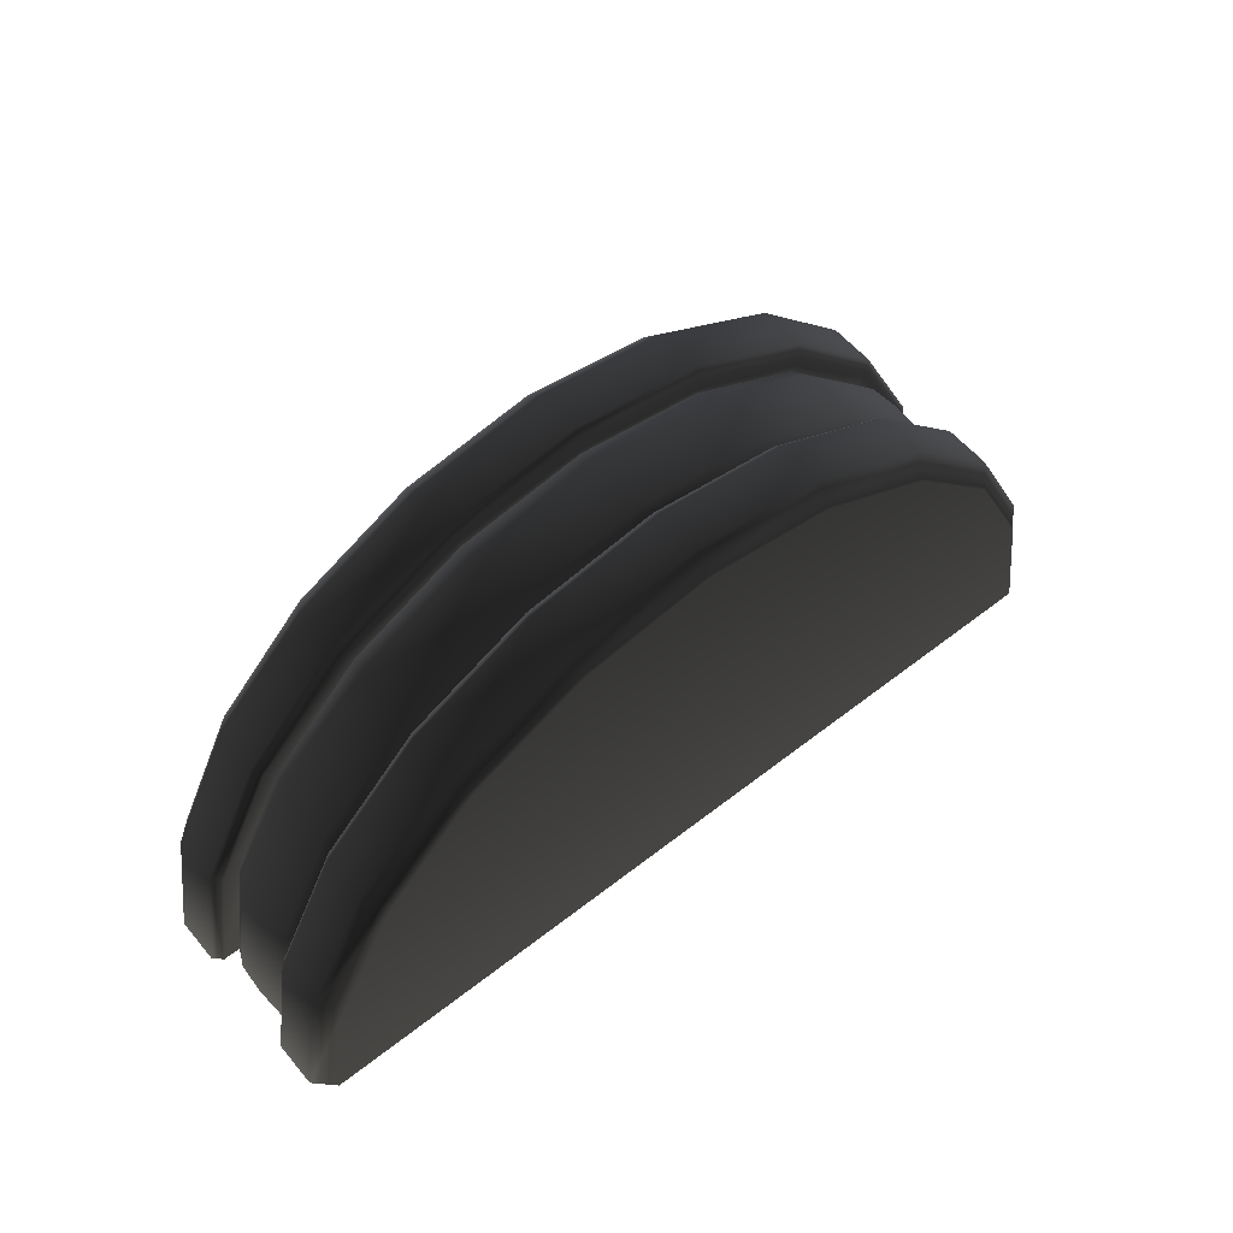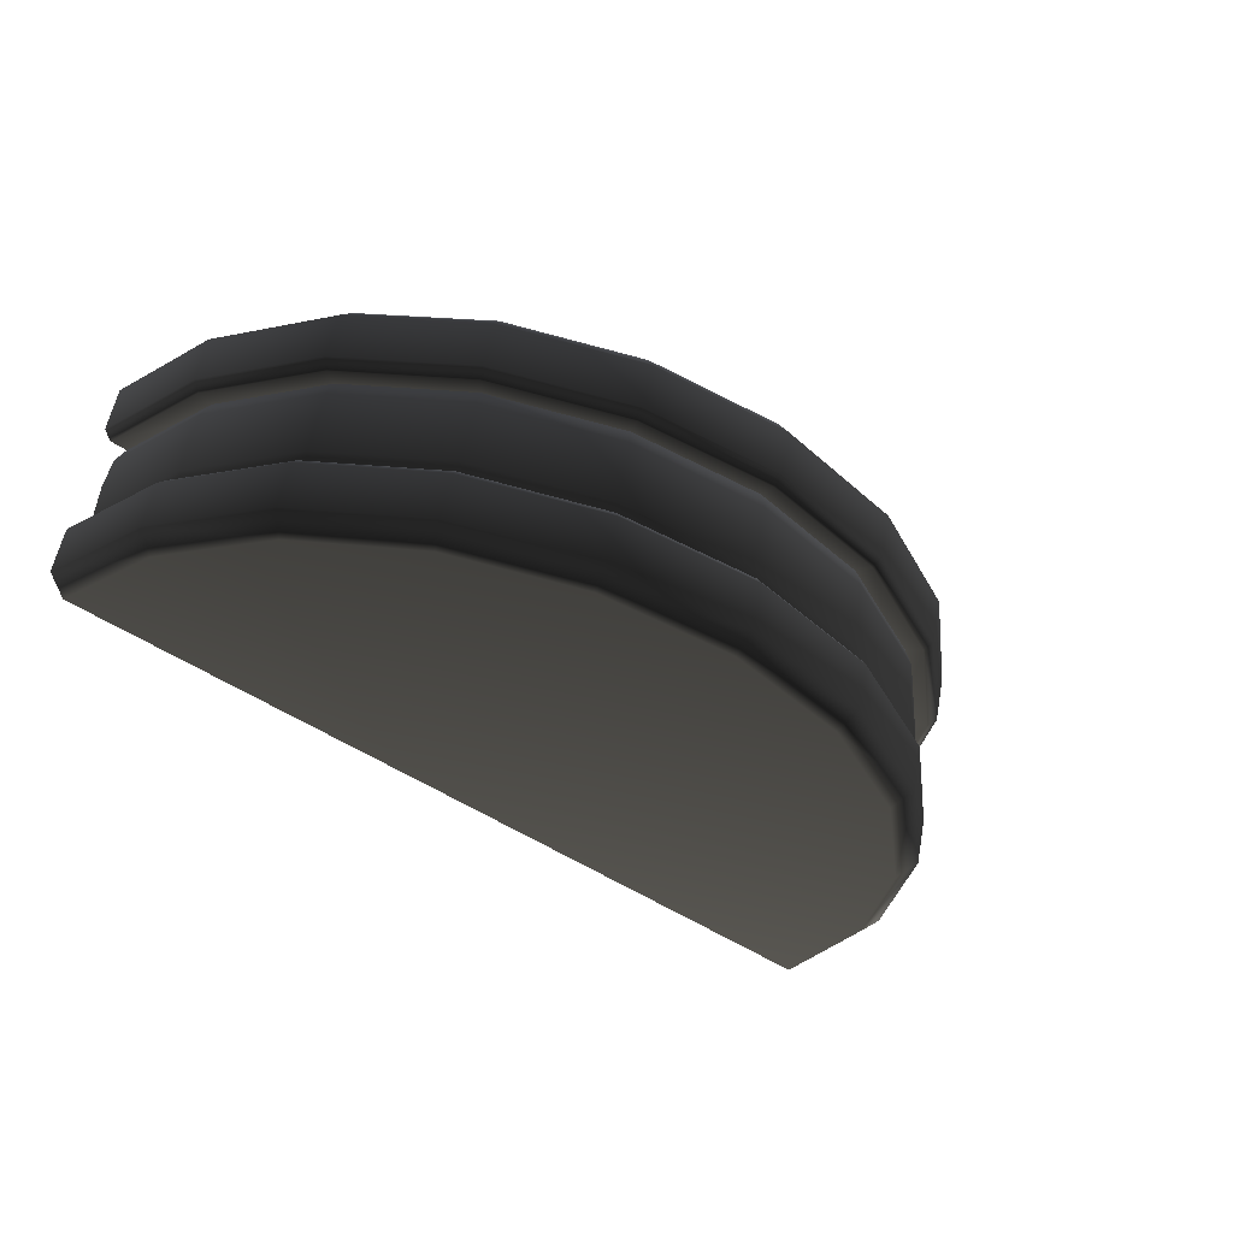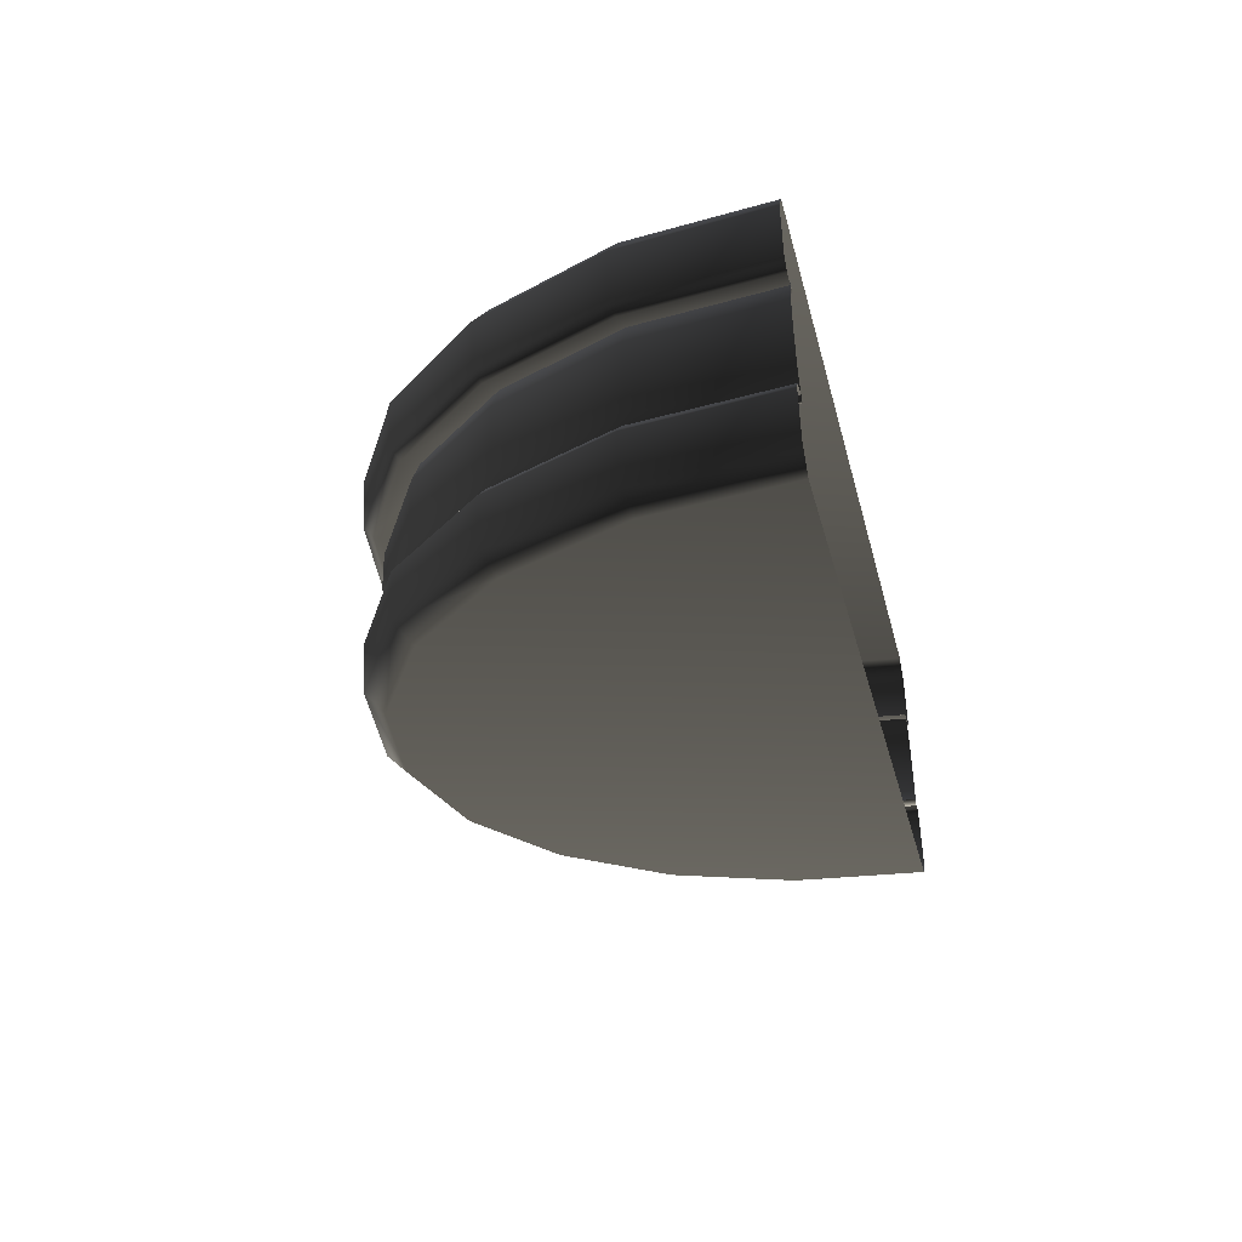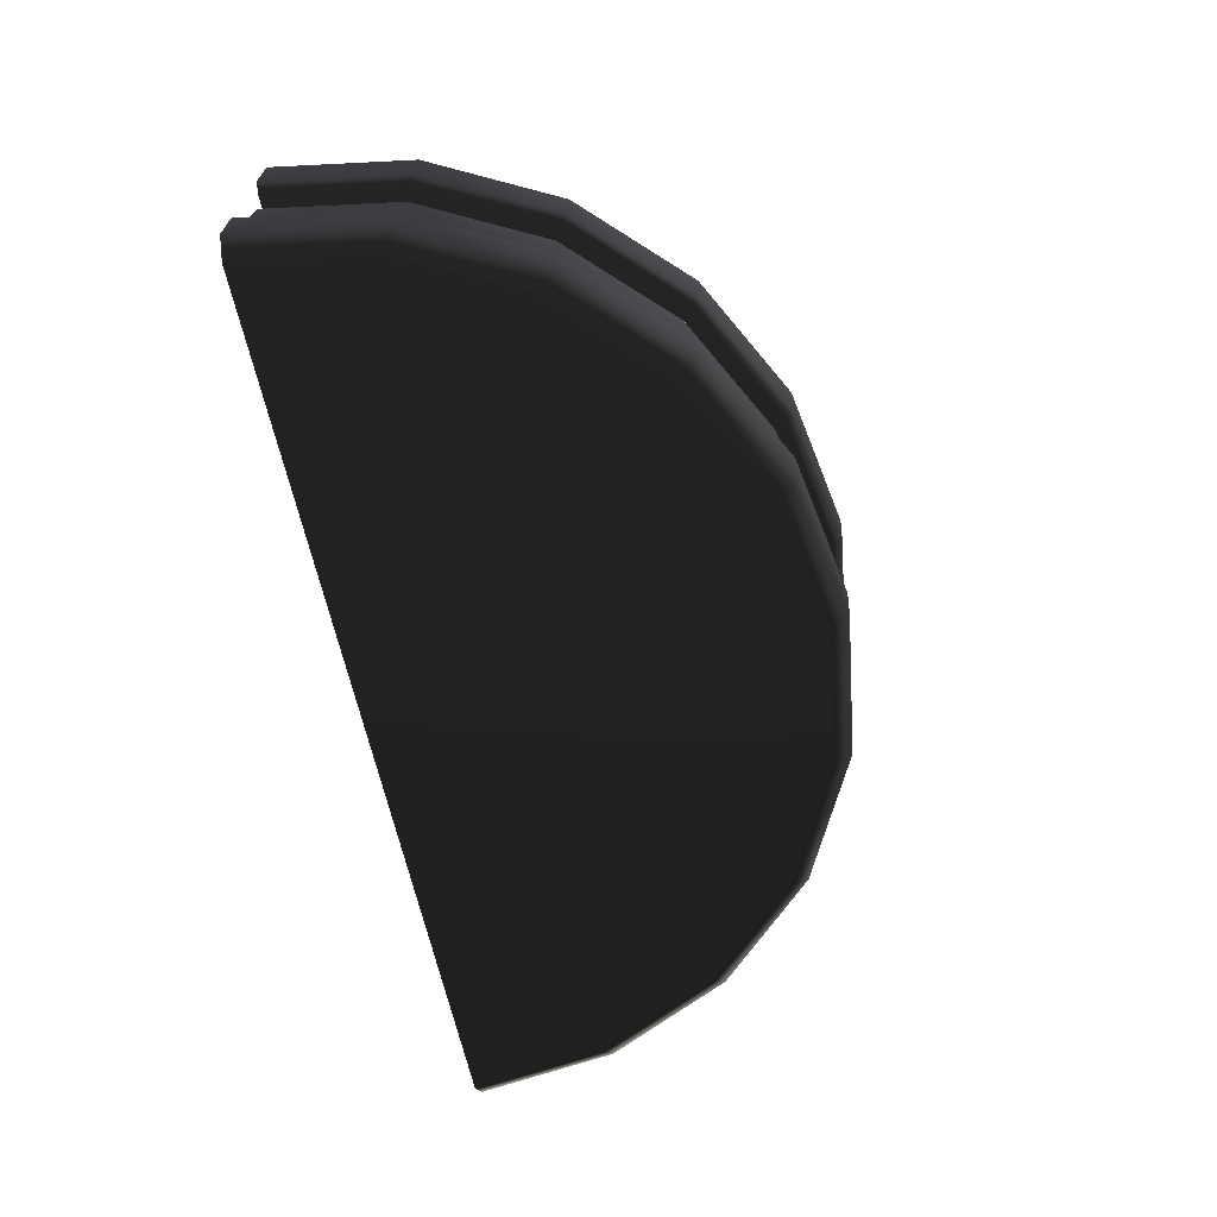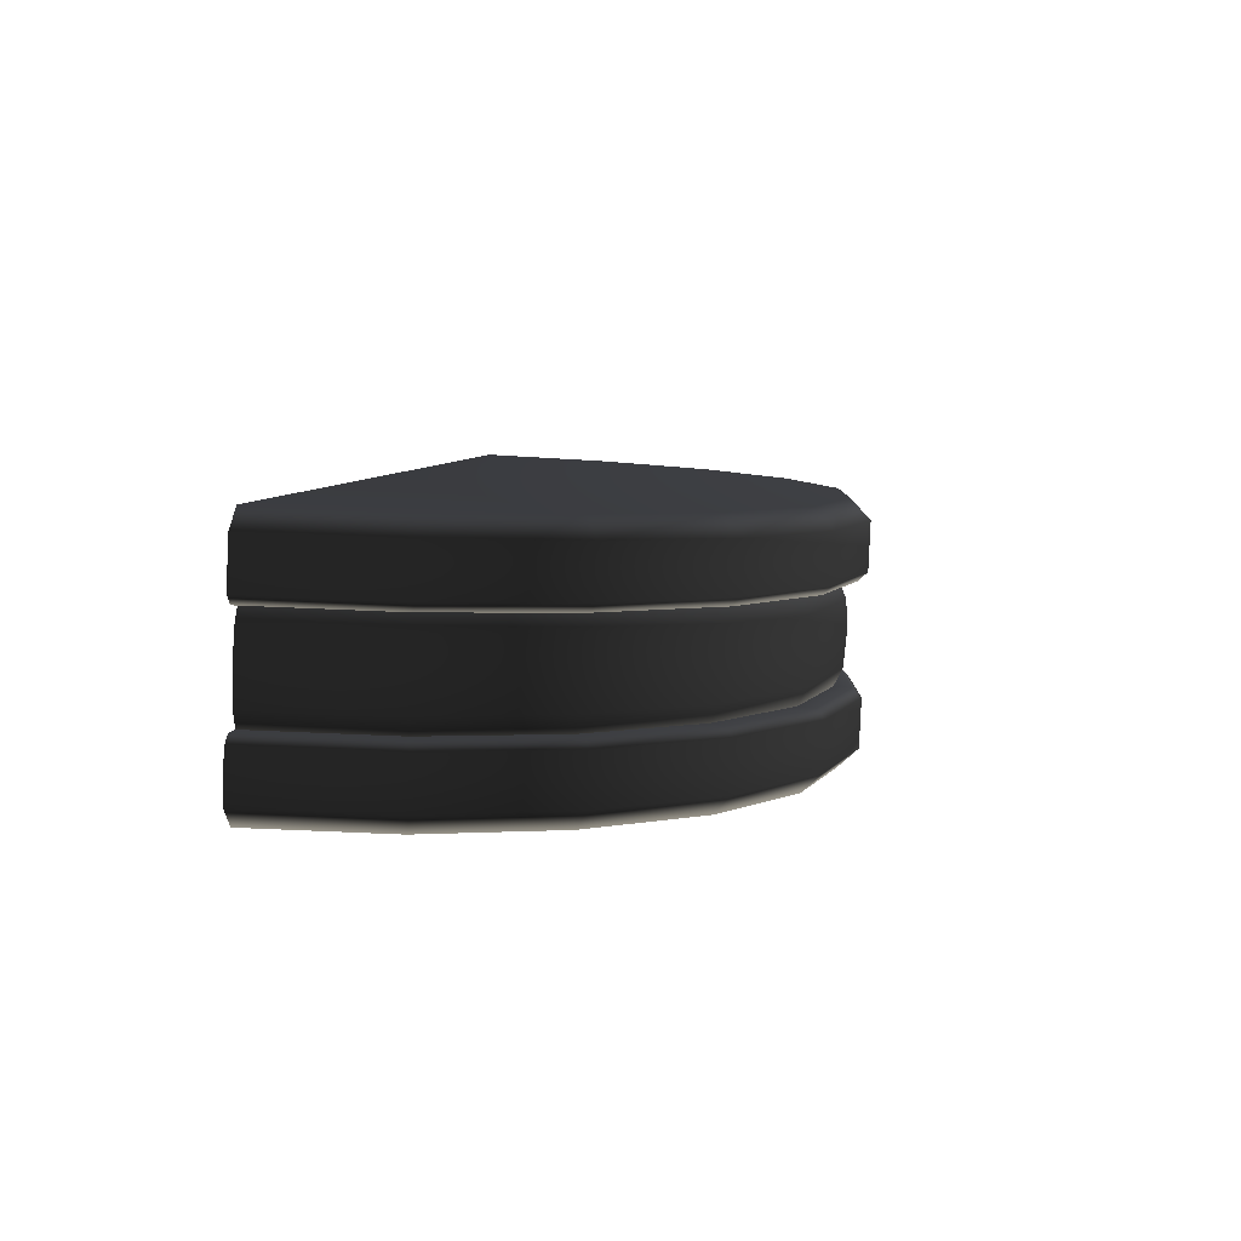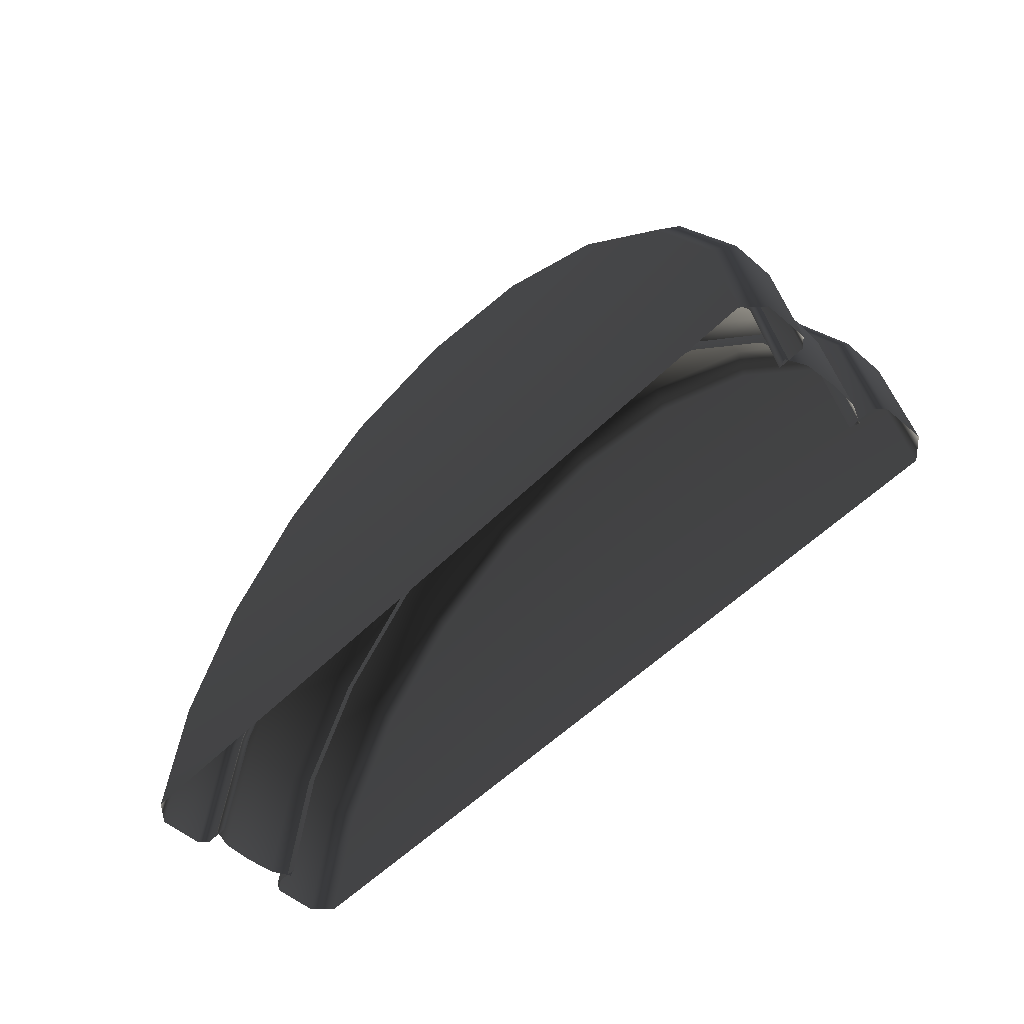
<metadata>
{"format":"obj","ext":"obj","renderer":"f3d","projection":"perspective","resolution":1024,"background":"white","views":[{"elev":56.7,"azim":127.5,"up":"+Y"},{"elev":-24.7,"azim":143.6,"up":"+Z"},{"elev":-39.2,"azim":-77.5,"up":"+Z"},{"elev":-51.0,"azim":103.0,"up":"+Z"},{"elev":20.0,"azim":99.8,"up":"+Z"},{"elev":-53.0,"azim":-146.2,"up":"+Y"}]}
</metadata>
<code>
g default
v -0.1566 -0.02338 0.04241
v 0.05037 0.6308 0.09105
v 0.06687 0.6605 0.06293
v 0.237 0.5331 0.1349
v 0.262 0.5583 0.1088
v 0.3852 0.3809 0.1698
v 0.4168 0.3993 0.1452
v 0.4803 0.1892 0.1921
v 0.5163 0.1988 0.1686
v 0.5131 -0.02338 0.1998
v 0.5505 -0.02338 0.1766
v -0.8262 -0.02338 -0.115
v -0.8494 -0.02338 -0.1525
v -0.7934 0.1892 -0.1073
v -0.8151 0.1988 -0.1444
v -0.6983 0.3809 -0.08495
v -0.7157 0.3993 -0.121
v -0.5502 0.5331 -0.05012
v -0.5609 0.5583 -0.08464
v -0.3635 0.6308 -0.006236
v -0.3657 0.6605 -0.03877
v -0.1566 0.6645 0.04241
v -0.1494 0.6957 0.01208
v 0.08289 0.647 -0.02441
v 0.08392 0.6605 -0.009592
v 0.2742 0.5469 0.02056
v 0.279 0.5583 0.03628
v 0.426 0.3909 0.05624
v 0.4339 0.3993 0.07268
v 0.5234 0.1944 0.07916
v 0.5333 0.1988 0.09605
v 0.557 -0.02338 0.08705
v 0.5676 -0.02338 0.1041
v -0.8153 -0.02338 -0.2356
v -0.8323 -0.02338 -0.225
v -0.7817 0.1944 -0.2277
v -0.7981 0.1988 -0.2169
v -0.6842 0.3909 -0.2047
v -0.6987 0.3993 -0.1936
v -0.5324 0.5469 -0.1691
v -0.5438 0.5583 -0.1572
v -0.3412 0.647 -0.1241
v -0.3487 0.6605 -0.1113
v -0.1291 0.6815 -0.07425
v -0.1324 0.6957 -0.06044
v 0.06914 0.6035 -0.02764
v -0.1291 0.6357 -0.07425
v 0.248 0.5099 0.01441
v 0.39 0.364 0.04778
v 0.4811 0.1803 0.0692
v 0.5125 -0.02338 0.07658
v -0.7708 -0.02338 -0.2251
v -0.7394 0.1803 -0.2177
v -0.6482 0.364 -0.1963
v -0.5063 0.5099 -0.1629
v -0.3274 0.6035 -0.1209
v 0.5262 -0.02338 0.08544
v 0.494 0.185 0.07788
v 0.4008 0.3731 0.05596
v 0.2555 0.5223 0.02181
v 0.0725 0.6181 -0.02121
v -0.1304 0.6511 -0.06891
v -0.3333 0.6181 -0.1166
v -0.5163 0.5223 -0.1596
v -0.6616 0.3731 -0.1938
v -0.7548 0.185 -0.2157
v -0.787 -0.02338 -0.2233
v 0.5487 -0.02338 0.0569
v 0.5158 0.1898 0.04918
v 0.4204 0.3821 0.02676
v 0.2719 0.5347 -0.008169
v 0.08465 0.6327 -0.05218
v -0.1229 0.6664 -0.101
v -0.3304 0.6327 -0.1497
v -0.5176 0.5347 -0.1937
v -0.6661 0.3821 -0.2287
v -0.7615 0.1898 -0.2511
v -0.7944 -0.02338 -0.2588
v 0.5718 -0.02338 -0.04134
v 0.5389 0.1898 -0.04907
v 0.4435 0.3821 -0.07149
v 0.2949 0.5347 -0.1064
v 0.1077 0.6327 -0.1504
v -0.09976 0.6664 -0.1992
v -0.3073 0.6327 -0.248
v -0.4945 0.5347 -0.292
v -0.643 0.3821 -0.3269
v -0.7384 0.1898 -0.3493
v -0.7713 -0.02338 -0.3571
v 0.5643 -0.02338 -0.0769
v 0.5322 0.185 -0.08446
v 0.439 0.3731 -0.1064
v 0.2937 0.5223 -0.1405
v 0.1107 0.6181 -0.1836
v -0.09223 0.6511 -0.2312
v -0.2951 0.6181 -0.2789
v -0.4782 0.5223 -0.322
v -0.6234 0.3731 -0.3561
v -0.7167 0.185 -0.378
v -0.7488 -0.02338 -0.3856
v 0.5481 -0.02338 -0.07507
v 0.5167 0.1803 -0.08246
v 0.4256 0.364 -0.1039
v 0.2837 0.5099 -0.1373
v 0.1048 0.6035 -0.1793
v -0.09348 0.6357 -0.2259
v -0.2918 0.6035 -0.2725
v -0.4706 0.5099 -0.3146
v -0.6126 0.364 -0.3479
v -0.7037 0.1803 -0.3694
v -0.7351 -0.02338 -0.3767
v -0.657 0.3839 -0.2784
v -0.5078 0.5372 -0.2433
v -0.3197 0.6356 -0.1991
v -0.1113 0.6695 -0.1501
v 0.09713 0.6356 -0.1011
v 0.2852 0.5372 -0.05688
v 0.4344 0.3839 -0.0218
v 0.5302 0.1907 0.000724
v 0.5632 -0.02338 0.008484
v -0.7858 -0.02338 -0.3086
v -0.7528 0.1907 -0.3009
v -0.6079 0.3809 -0.4696
v -0.4597 0.5331 -0.4347
v -0.7358 -0.02339 -0.4996
v -0.703 0.1892 -0.4919
v -0.2731 0.6308 -0.3909
v -0.06614 0.6645 -0.3422
v 0.6035 -0.02338 -0.1848
v 0.6268 -0.02338 -0.1477
v 0.5707 0.1892 -0.1925
v 0.5925 0.1988 -0.1557
v 0.4756 0.3809 -0.2149
v 0.4931 0.3993 -0.1791
v 0.3275 0.5331 -0.2497
v 0.3382 0.5583 -0.2155
v 0.1408 0.6308 -0.2936
v 0.1431 0.6605 -0.2614
v -0.07319 0.6957 -0.3122
v -0.2895 0.6605 -0.3631
v -0.4846 0.5583 -0.409
v -0.6395 0.3993 -0.4454
v -0.7389 0.1988 -0.4687
v -0.7731 -0.02338 -0.4768
v 0.5927 -0.02338 -0.06461
v 0.6097 -0.02338 -0.07517
v 0.5591 0.1944 -0.0725
v 0.5755 0.1988 -0.08323
v 0.4616 0.3909 -0.09541
v 0.476 0.3993 -0.1066
v 0.3098 0.5469 -0.1311
v 0.3212 0.5583 -0.143
v 0.1185 0.647 -0.1761
v 0.1261 0.6605 -0.1889
v -0.09348 0.6815 -0.2259
v -0.09024 0.6957 -0.2397
v -0.3055 0.647 -0.2758
v -0.3065 0.6605 -0.2906
v -0.4968 0.5469 -0.3207
v -0.5017 0.5583 -0.3364
v -0.6486 0.3909 -0.3564
v -0.6565 0.3993 -0.3728
v -0.746 0.1944 -0.3793
v -0.7559 0.1988 -0.3962
v -0.7796 -0.02338 -0.3872
v -0.7902 -0.02338 -0.4043
v -0.06622 -0.02338 -0.3419
g FoodLLowerCaninesUnderbite
f 25 3 5 27
f 27 5 7 29
f 29 7 9 31
f 31 9 11 33
f 35 13 15 37
f 37 15 17 39
f 39 17 19 41
f 41 19 21 43
f 43 21 23 45
f 45 23 3 25
f 2 1 4
f 4 1 6
f 6 1 8
f 8 1 10
f 12 1 14
f 14 1 16
f 16 1 18
f 18 1 20
f 20 1 22
f 22 1 2
f 3 23 22 2
f 2 4 5 3
f 4 6 7 5
f 6 8 9 7
f 8 10 11 9
f 12 14 15 13
f 14 16 17 15
f 16 18 19 17
f 18 20 21 19
f 20 22 23 21
f 25 27 26 24
f 24 44 45 25
f 27 29 28 26
f 29 31 30 28
f 31 33 32 30
f 35 37 36 34
f 37 39 38 36
f 39 41 40 38
f 41 43 42 40
f 43 45 44 42
f 24 46 47 44
f 26 48 46 24
f 28 49 48 26
f 30 50 49 28
f 32 51 50 30
f 36 53 52 34
f 38 54 53 36
f 40 55 54 38
f 42 56 55 40
f 44 47 56 42
f 51 57 58 50
f 50 58 59 49
f 49 59 60 48
f 48 60 61 46
f 46 61 62 47
f 47 62 63 56
f 56 63 64 55
f 55 64 65 54
f 54 65 66 53
f 53 66 67 52
f 57 68 69 58
f 58 69 70 59
f 59 70 71 60
f 60 71 72 61
f 61 72 73 62
f 62 73 74 63
f 63 74 75 64
f 64 75 76 65
f 65 76 77 66
f 66 77 78 67
f 68 120 119 69
f 69 119 118 70
f 70 118 117 71
f 71 117 116 72
f 72 116 115 73
f 73 115 114 74
f 74 114 113 75
f 75 113 112 76
f 76 112 122 77
f 77 122 121 78
f 79 90 91 80
f 80 91 92 81
f 81 92 93 82
f 82 93 94 83
f 83 94 95 84
f 84 95 96 85
f 85 96 97 86
f 86 97 98 87
f 87 98 99 88
f 88 99 100 89
f 90 101 102 91
f 91 102 103 92
f 92 103 104 93
f 93 104 105 94
f 94 105 106 95
f 95 106 107 96
f 96 107 108 97
f 97 108 109 98
f 98 109 110 99
f 99 110 111 100
f 113 86 87 112
f 114 85 86 113
f 115 84 85 114
f 116 83 84 115
f 117 82 83 116
f 118 81 82 117
f 119 80 81 118
f 120 79 80 119
f 122 88 89 121
f 112 87 88 122
f 146 130 132 148
f 148 132 134 150
f 150 134 136 152
f 152 136 138 154
f 154 138 139 156
f 156 139 140 158
f 146 148 147 145
f 148 150 149 147
f 150 152 151 149
f 152 154 153 151
f 154 156 155 153
f 156 158 157 155
f 158 160 159 157
f 160 162 161 159
f 162 164 163 161
f 164 166 165 163
f 131 132 130 129
f 133 134 132 131
f 135 136 134 133
f 137 138 136 135
f 140 141 160 158
f 139 138 137 128
f 140 139 128 127
f 141 140 127 124
f 142 162 160 141
f 143 164 162 142
f 141 124 123 142
f 142 123 126 143
f 144 166 164 143
f 143 126 125 144
f 101 145 147 102
f 102 147 149 103
f 103 149 151 104
f 104 151 153 105
f 105 153 155 106
f 106 155 157 107
f 107 157 159 108
f 108 159 161 109
f 109 161 163 110
f 110 163 165 111
f 129 167 131
f 131 167 133
f 133 167 135
f 135 167 137
f 137 167 128
f 128 167 127
f 127 167 124
f 124 167 123
f 123 167 126
f 126 167 125

</code>
